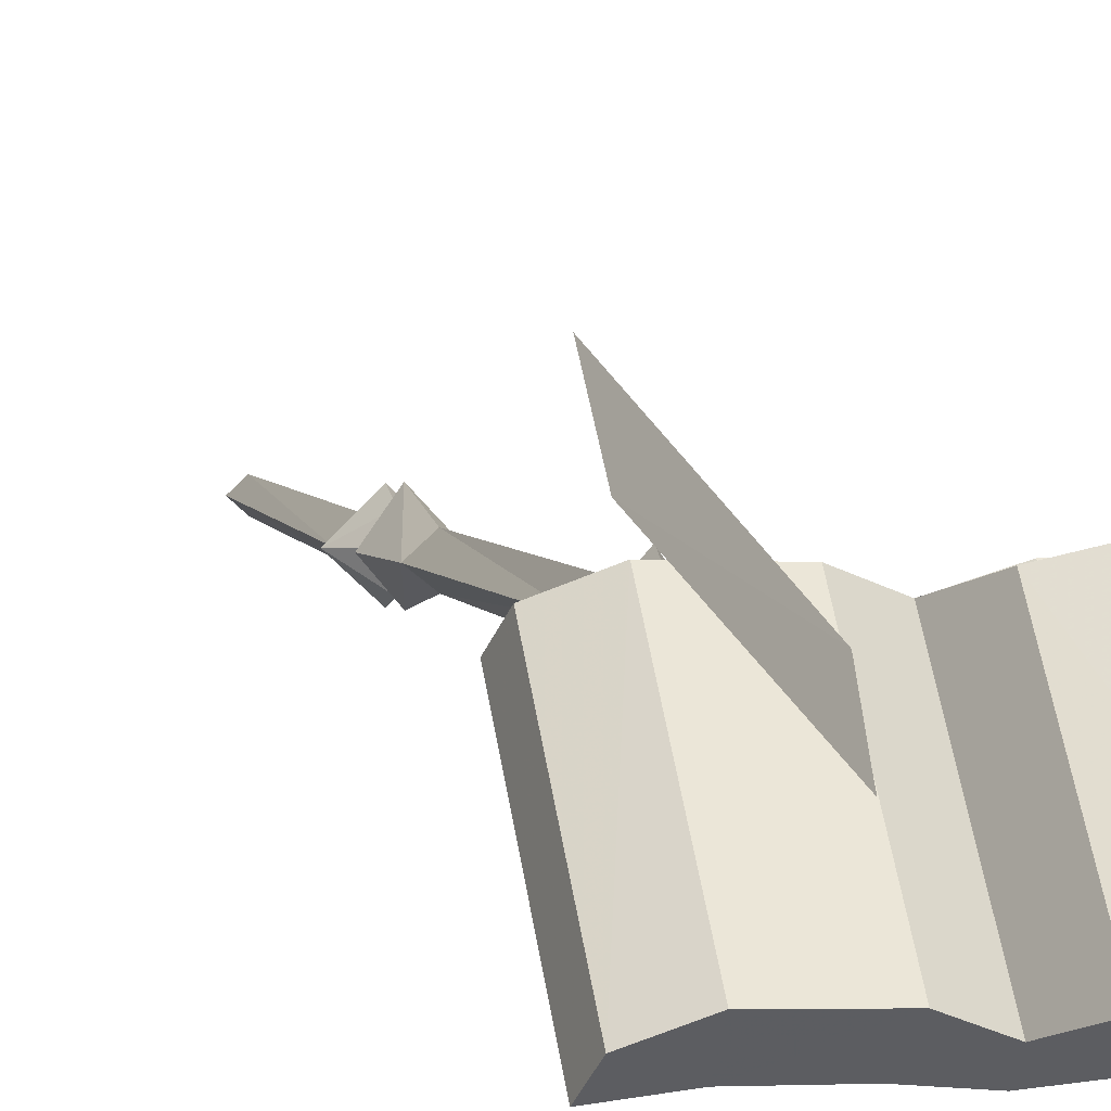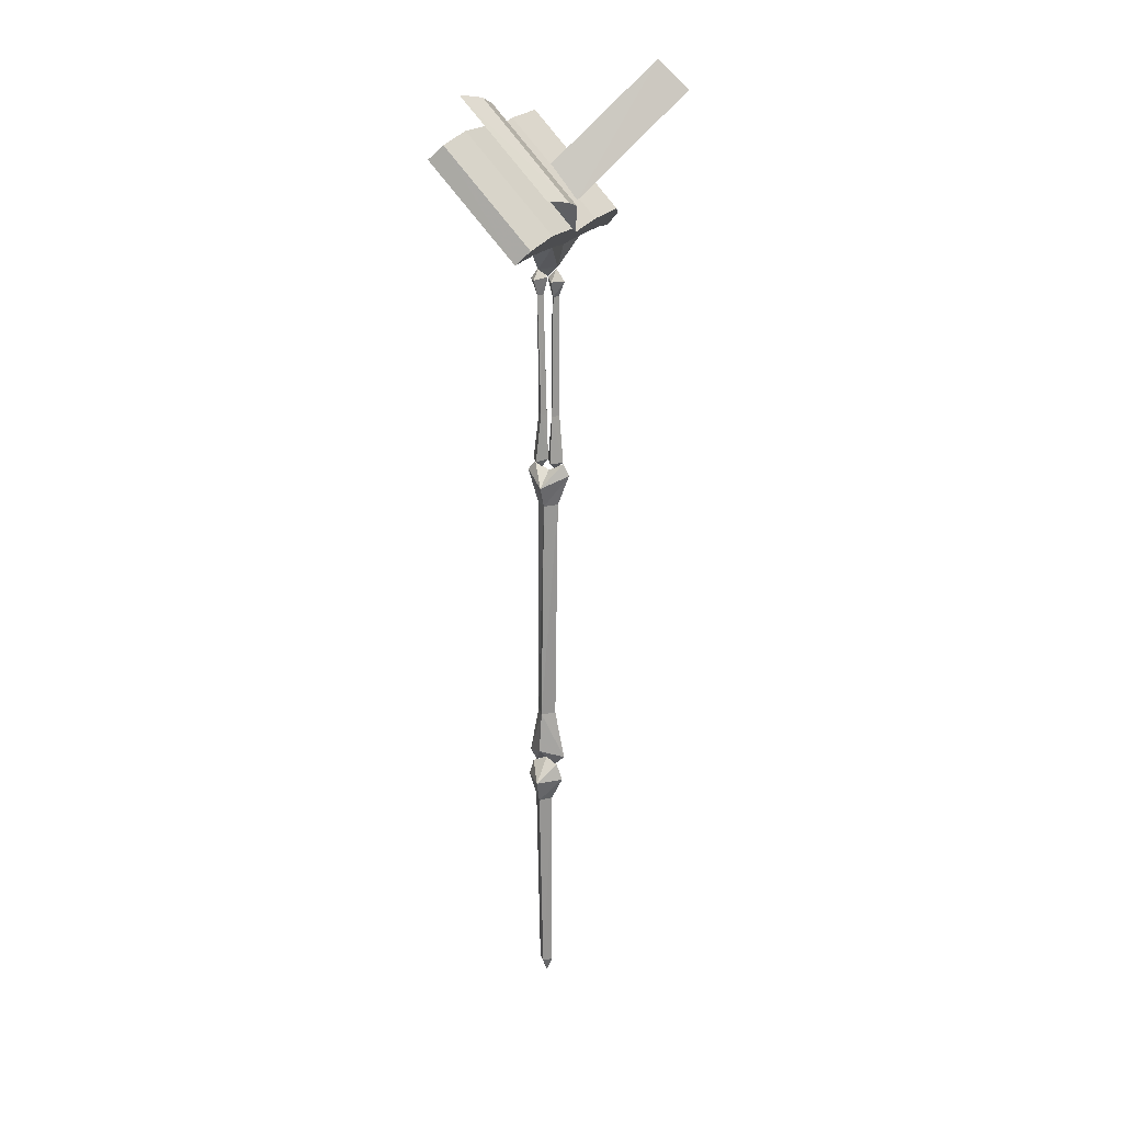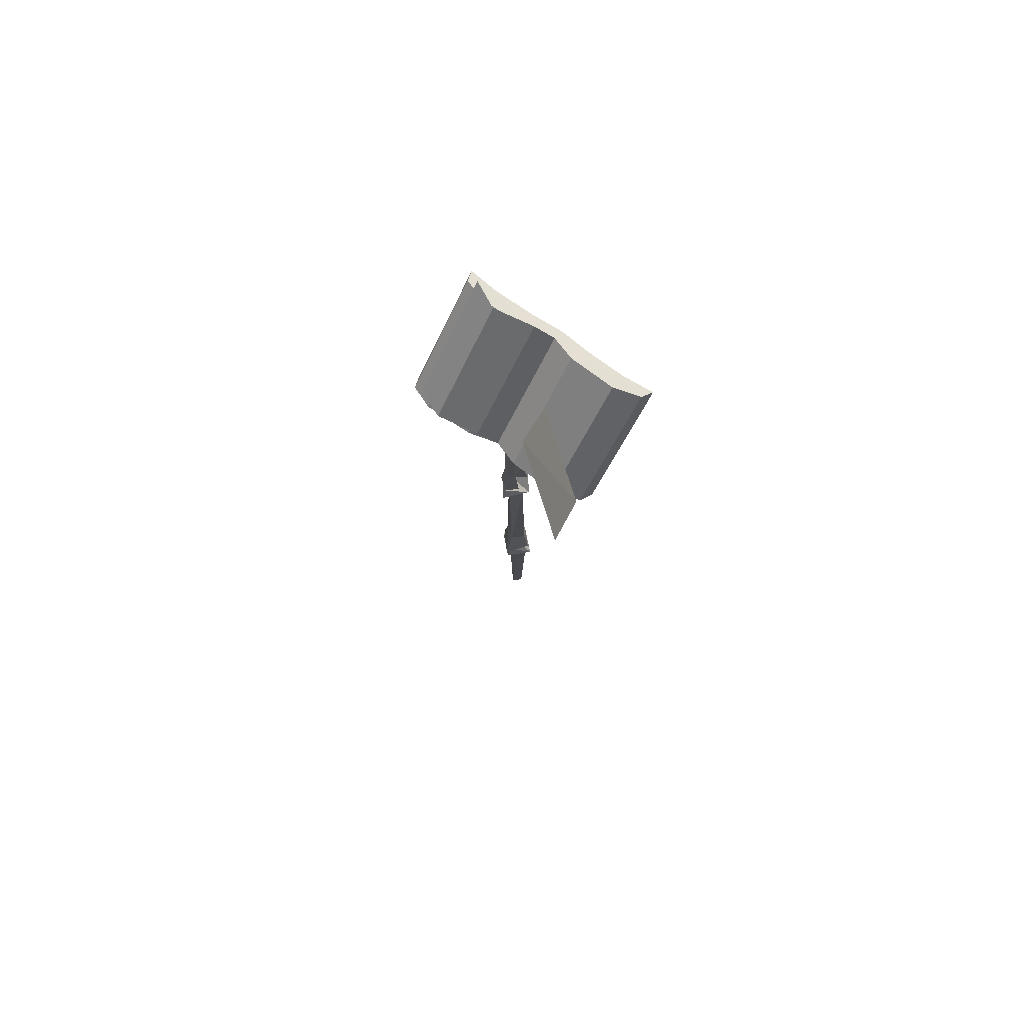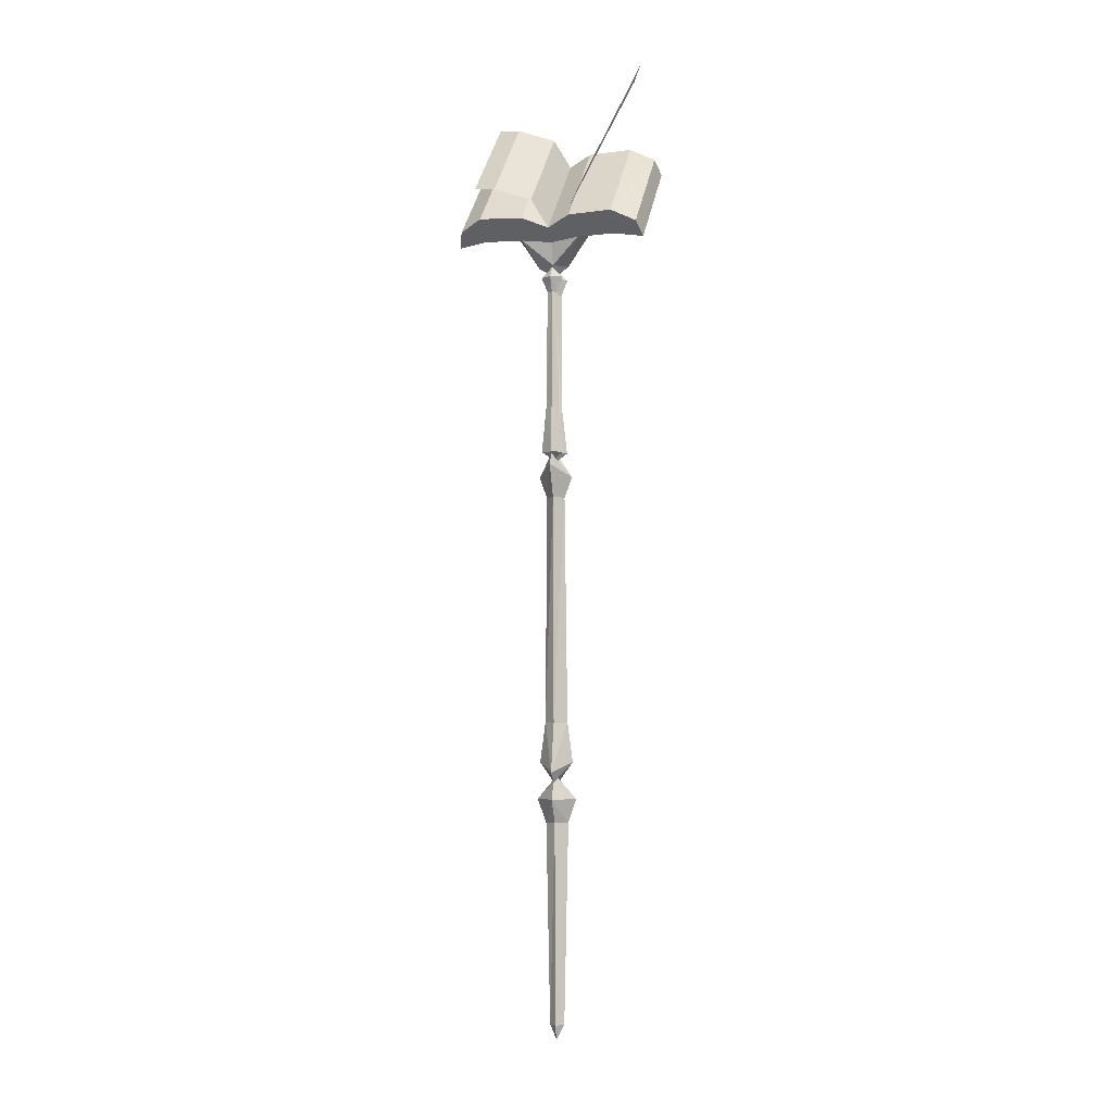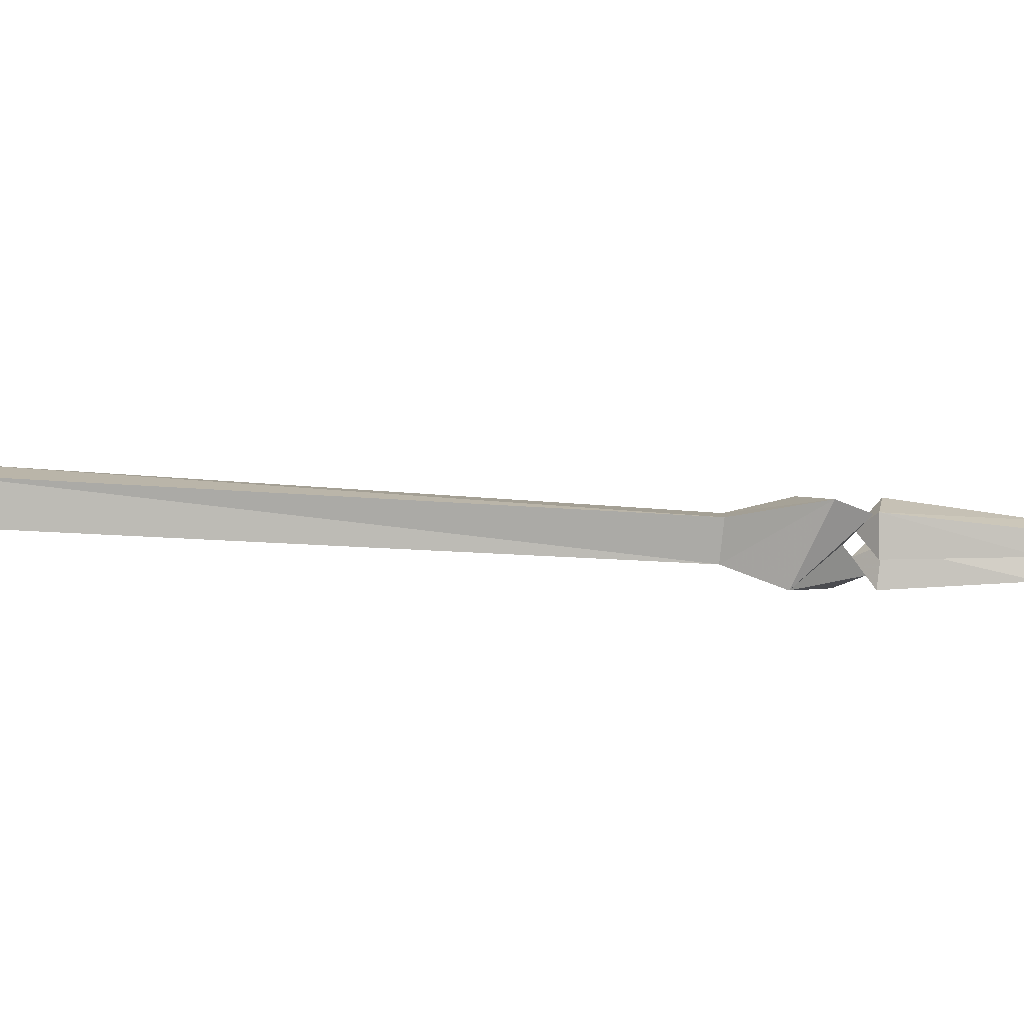
<metadata>
{"format":"obj","ext":"obj","renderer":"f3d","projection":"perspective","resolution":1024,"background":"white","views":[{"elev":4.6,"azim":166.9,"up":"+Z"},{"elev":21.9,"azim":-63.7,"up":"+Y"},{"elev":77.3,"azim":35.2,"up":"+Y"},{"elev":-5.1,"azim":15.7,"up":"+Y"},{"elev":54.2,"azim":94.4,"up":"+Z"}]}
</metadata>
<code>
o wavemaster06_1
v 0.0271 1.182 0.000444
v -0.0004 1.2 0.03794
v -0.0004 1.219 0.02794
v 0.0146 1.148 0.000444
v -0.0004 1.202 -0.03456
v -0.0004 1.148 -0.01706
v -0.0154 1.148 0.000444
v -0.0004 1.205 0.001644
v -0.0279 1.182 0.000444
v -0.0004 0.6979 0.02914
v -0.0004 0.6817 0.01294
v 0.0271 0.7142 -0.003356
v -0.0279 0.7142 -0.003356
v -0.0192 0.7792 -0.003356
v -0.0004 0.6992 -0.03326
v -0.0004 0.7792 -0.01826
v -0.0004 0.6917 -0.003356
v -0.0004 0.6829 -0.02206
v 0.0183 0.7792 -0.003356
v -0.0004 0.7779 0.01294
v -0.0004 1.218 -0.02206
v -0.0004 1.149 0.01794
v 0.0158 1.515 0.01664
v -0.0017 1.514 0.03044
v -0.0017 1.533 0.01664
v 0.0058 1.49 0.01544
v -0.0017 1.518 0.001644
v -0.0017 1.49 0.009244
v -0.0017 1.222 0.02794
v -0.0017 1.21 0.01294
v 0.0158 1.223 0.01414
v -0.0204 1.223 0.01414
v -0.0129 1.299 0.01414
v -0.0017 1.224 0.001644
v -0.0017 1.299 0.007944
v 0.0083 1.299 0.01414
v -0.0017 1.299 0.02164
v -0.0017 1.21 -0.009556
v 0.0158 1.223 -0.01086
v -0.0204 1.223 -0.01086
v -0.0117 1.299 -0.005856
v -0.0017 1.222 -0.02456
v -0.0017 1.299 -0.01456
v 0.0158 1.515 -0.01326
v -0.0017 1.533 -0.01326
v -0.0017 1.514 -0.02706
v -0.0204 1.515 -0.01326
v -0.0104 1.49 -0.01206
v -0.0017 1.49 0.02044
v -0.0017 1.299 -0.000756
v 0.0083 1.299 -0.005856
v -0.0017 1.49 -0.005856
v 0.0058 1.49 -0.01206
v -0.0017 1.49 -0.01706
v -0.0204 1.515 0.01664
v -0.0104 1.49 0.01544
v -0.0004 0.6804 0.01544
v 0.0321 0.6542 -0.005856
v -0.0329 0.6542 -0.005856
v -0.0004 0.6792 -0.02826
v -0.0004 0.6529 -0.03586
v -0.0192 0.6154 -0.008356
v -0.0004 0.6542 0.02544
v -0.0004 0.6154 0.006644
v 0.0183 0.6154 -0.008356
v -0.0004 0.6154 -0.02326
v -0.0004 0.2917 0.005445
v -0.0004 0.2679 -0.004555
v 0.0121 0.2929 -0.005855
v -0.0004 0.2929 -0.01706
v -0.0117 0.2929 -0.005855
v -0.1117 1.719 -0.1071
v -0.1117 1.578 0.03424
v -0.0792 1.61 -0.002056
v -0.1592 1.572 0.02794
v -0.0492 1.718 -0.1084
v -0.0004 1.713 -0.1134
v -0.0492 1.647 -0.03836
v 0.0458 1.647 -0.03836
v 0.0458 1.718 -0.1084
v 0.0721 1.607 0.002944
v 0.1083 1.719 -0.1071
v 0.1083 1.578 0.03424
v 0.0458 1.577 0.03294
v 0.0208 1.535 -0.000756
v -0.0004 1.535 0.01794
v -0.0004 1.572 0.02794
v -0.0004 1.519 0.001644
v -0.0292 1.535 -0.000756
v -0.0492 1.577 0.03294
v -0.0004 1.535 -0.01456
v -0.0004 1.655 -0.06456
v 0.0383 1.607 0.06294
v 0.1096 1.609 0.06544
v -0.0004 1.592 0.04794
v 0.0383 1.748 -0.07826
v 0.1096 1.75 -0.07586
v -0.0004 1.733 -0.09336
v 0.1483 1.593 0.04914
v 0.1483 1.734 -0.09206
v 0.1558 1.572 0.02794
v 0.1558 1.713 -0.1134
v -0.0417 1.607 0.06294
v -0.1129 1.609 0.06544
v -0.0417 1.748 -0.07826
v -0.1129 1.75 -0.07586
v -0.1504 1.593 0.04914
v -0.1504 1.734 -0.09206
v -0.1592 1.713 -0.1134
v 0.0346 1.633 0.03424
v 0.1696 1.83 0.1041
v 0.1721 1.787 0.1554
v 0.0333 1.677 -0.01826
v -0.0254 1.637 0.06294
v -0.0254 1.778 -0.07826
v -0.0842 1.795 -0.06206
v -0.0842 1.654 0.07794
v -0.1229 1.803 -0.07956
v -0.1229 1.662 0.06174
f 1 3 2
f 2 4 1
f 5 1 4
f 4 6 5
f 7 5 6
f 3 1 8
f 8 9 3
f 10 11 12
f 11 10 13
f 14 13 10
f 13 14 15
f 16 15 14
f 11 17 12
f 17 18 12
f 18 17 13
f 11 13 17
f 12 18 15
f 15 19 12
f 10 12 19
f 19 20 10
f 14 10 20
f 5 21 1
f 21 5 9
f 7 9 5
f 9 7 2
f 22 2 7
f 21 8 1
f 8 21 9
f 2 22 4
f 19 15 16
f 16 4 19
f 20 19 4
f 4 22 20
f 14 20 22
f 22 7 14
f 16 14 7
f 7 6 16
f 16 6 4
f 3 9 2
f 18 13 15
f 23 25 24
f 24 26 23
f 27 23 26
f 26 28 27
f 25 23 27
f 29 30 31
f 30 29 32
f 33 32 29
f 32 33 34
f 35 34 33
f 31 30 34
f 34 36 31
f 29 31 36
f 36 37 29
f 34 38 39
f 38 34 40
f 41 40 34
f 40 41 42
f 43 42 41
f 44 45 27
f 45 44 46
f 46 47 45
f 27 45 47
f 47 48 27
f 42 39 38
f 38 40 42
f 26 24 49
f 49 36 26
f 28 26 36
f 36 35 28
f 49 37 36
f 34 35 36
f 50 34 51
f 51 52 50
f 41 50 52
f 52 48 41
f 53 27 52
f 52 51 53
f 54 53 51
f 51 43 54
f 53 44 27
f 51 39 42
f 39 51 34
f 42 43 51
f 25 55 24
f 55 25 27
f 27 56 55
f 24 55 56
f 56 49 24
f 30 32 34
f 29 37 33
f 34 50 41
f 28 35 33
f 56 27 28
f 28 33 56
f 49 56 33
f 33 37 49
f 27 48 52
f 48 47 46
f 54 43 41
f 54 41 48
f 48 46 54
f 53 54 46
f 46 44 53
f 17 57 58
f 57 17 59
f 60 17 58
f 58 61 60
f 59 60 61
f 61 62 59
f 63 59 62
f 62 64 63
f 58 57 63
f 63 65 58
f 61 58 65
f 65 66 61
f 62 61 66
f 67 68 69
f 68 70 69
f 70 68 71
f 67 71 68
f 63 64 65
f 69 65 67
f 65 69 66
f 70 66 69
f 66 70 62
f 71 62 70
f 62 71 64
f 67 64 71
f 64 67 65
f 17 60 59
f 57 59 63
f 72 74 73
f 73 75 72
f 76 77 78
f 79 77 80
f 80 81 79
f 82 83 81
f 81 83 84
f 84 85 81
f 79 81 85
f 86 84 87
f 84 86 85
f 88 85 86
f 89 86 90
f 86 89 88
f 91 88 89
f 88 91 85
f 79 85 91
f 90 86 87
f 74 90 73
f 90 74 89
f 78 89 74
f 92 79 91
f 91 78 92
f 78 72 76
f 72 78 74
f 80 82 81
f 89 78 91
f 93 87 84
f 84 94 93
f 93 95 87
f 96 95 93
f 93 97 96
f 96 98 95
f 94 84 83
f 83 99 94
f 97 93 94
f 94 100 97
f 94 99 100
f 83 101 99
f 100 101 102
f 101 100 99
f 97 102 82
f 82 96 97
f 97 100 102
f 96 82 80
f 80 98 96
f 80 77 98
f 101 82 102
f 82 101 83
f 90 87 103
f 103 104 90
f 103 87 95
f 103 95 105
f 105 106 103
f 105 95 98
f 73 90 104
f 104 107 73
f 104 103 106
f 106 108 104
f 104 108 107
f 73 107 75
f 75 108 109
f 108 75 107
f 72 109 106
f 106 105 72
f 106 109 108
f 76 72 105
f 105 98 76
f 76 98 77
f 72 75 109
f 77 92 78
f 92 77 79
f 110 112 111
f 111 113 110
f 114 95 115
f 115 116 114
f 115 95 98
f 117 114 116
f 116 118 117
f 117 118 119

</code>
